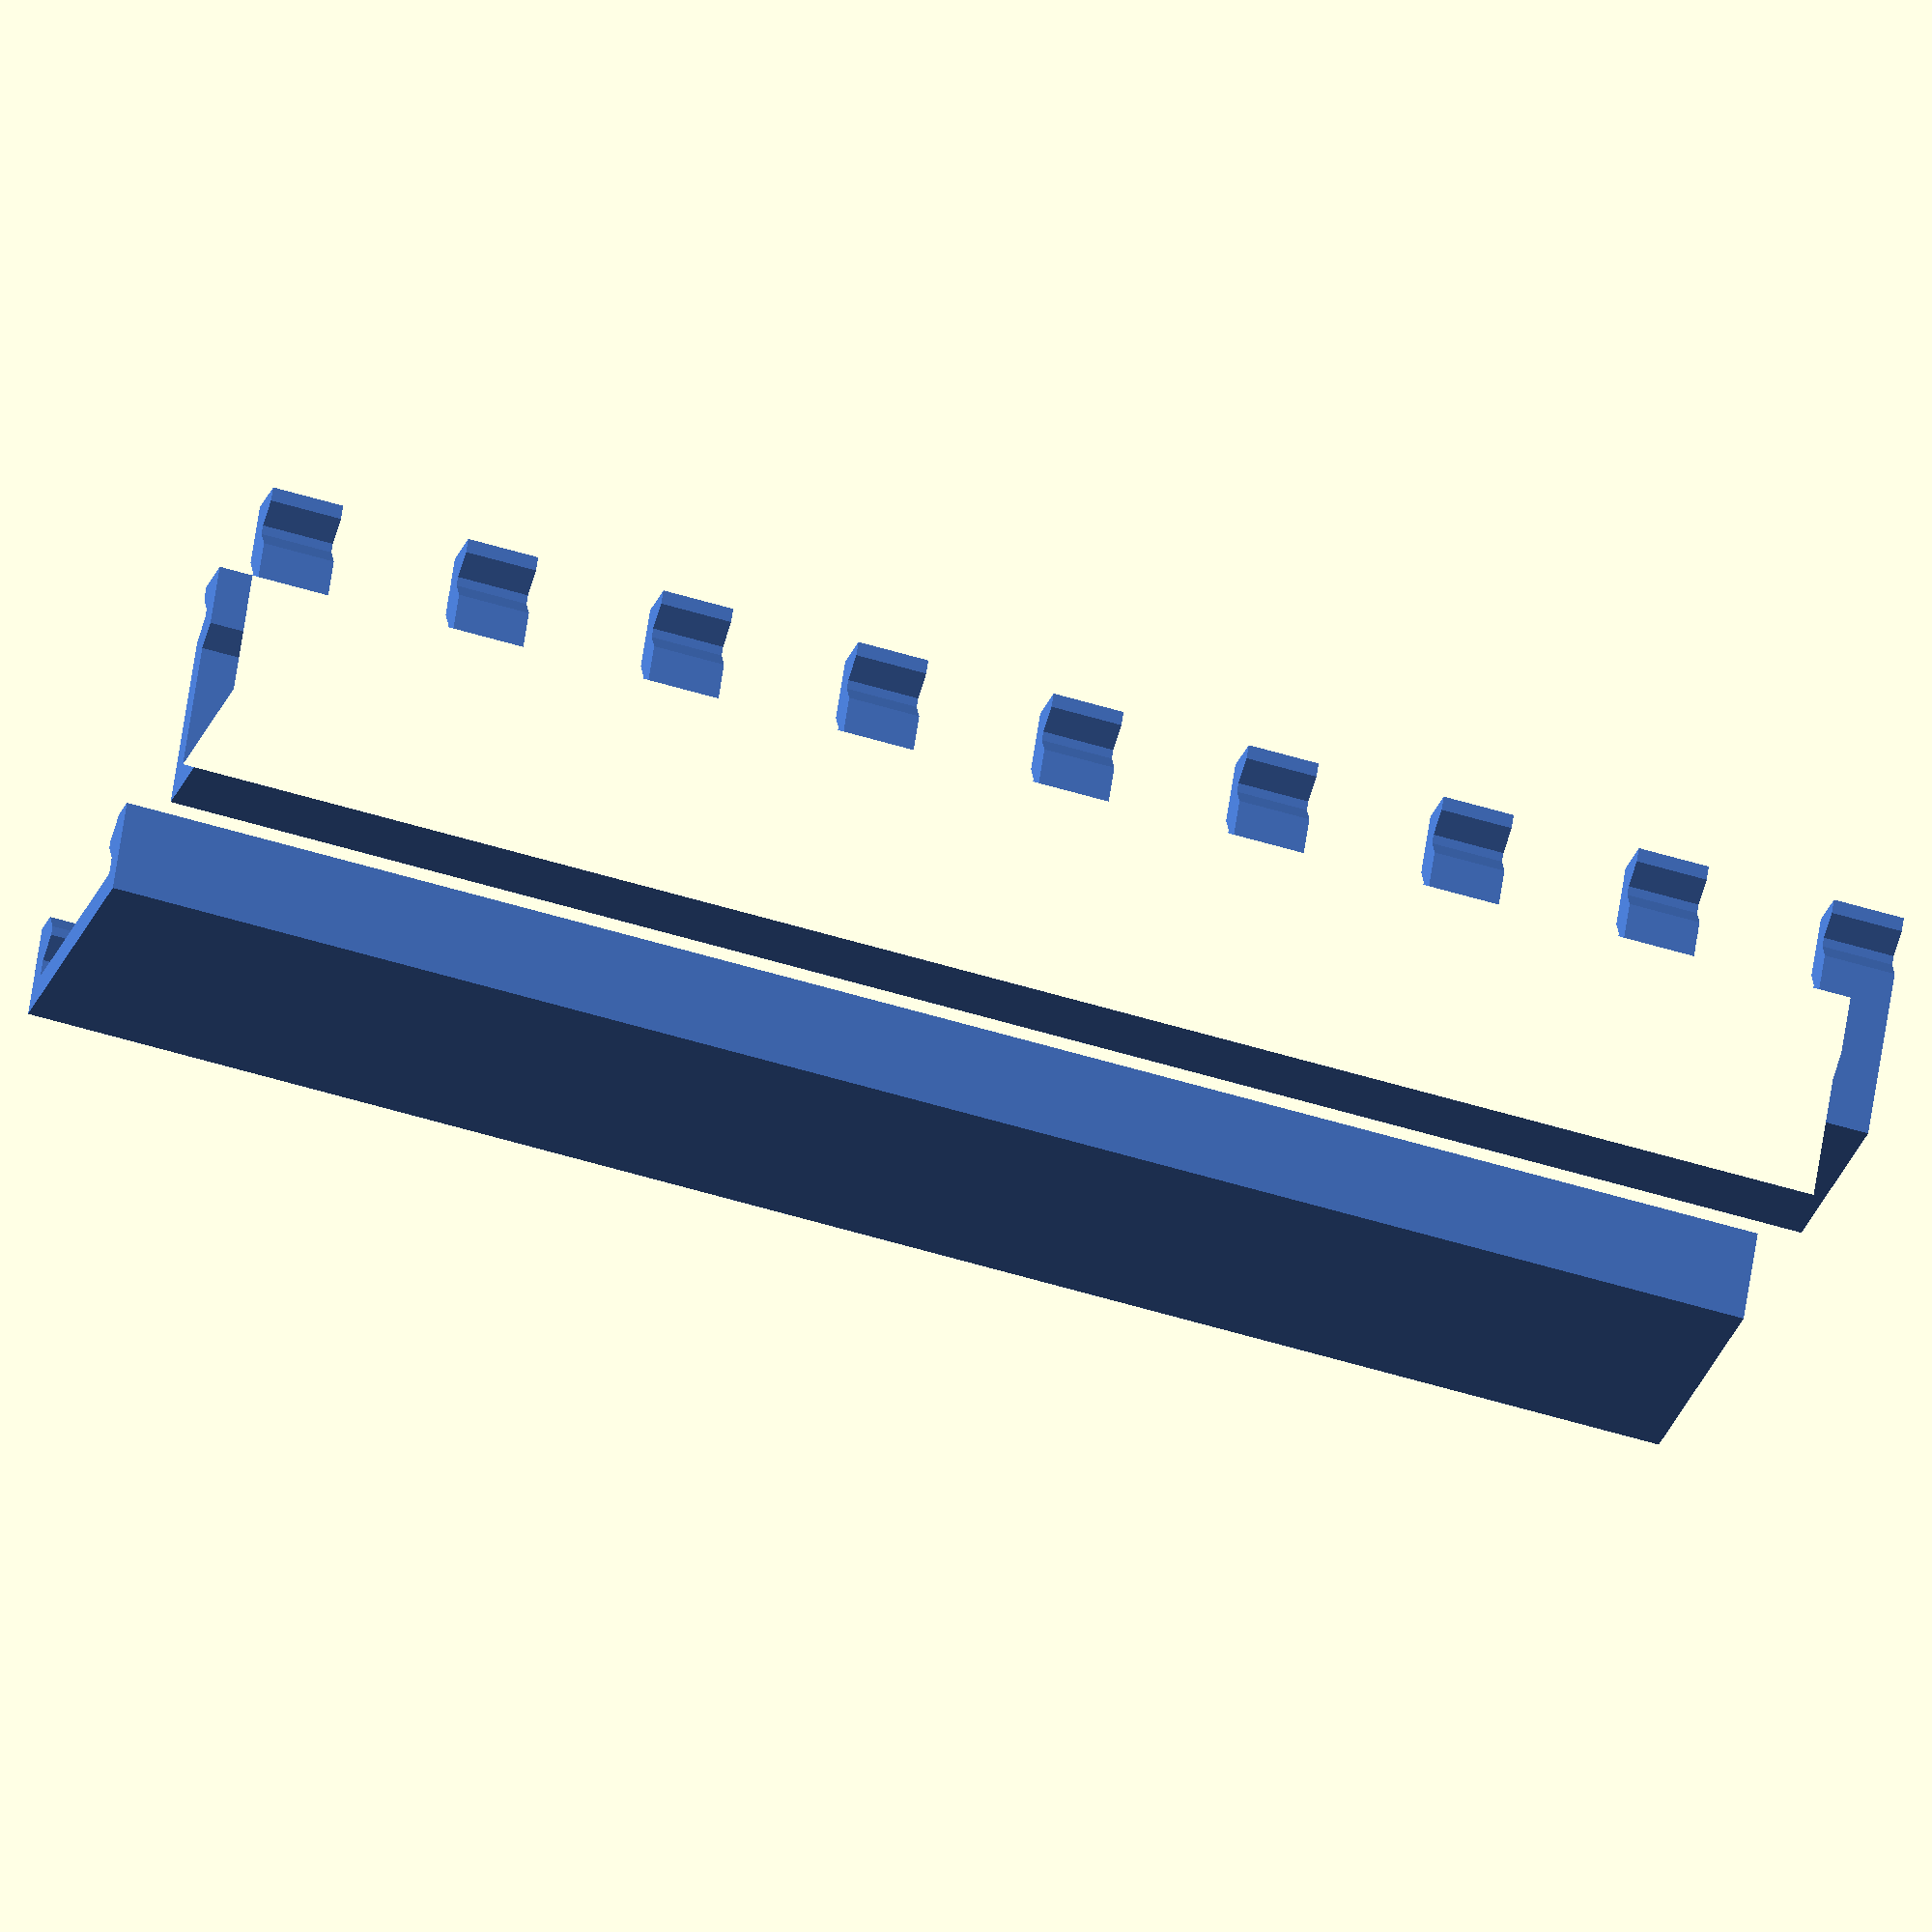
<openscad>
/*
 * Parametric cable duct with cover
 * ========================================
 *
 * Create your own custom cable duct with desired dimensions and matching top cover.
 *
 * Created by Thomas Heßling <mail@dream-dimensions.de>. 
 * License: Creative Commons - Attribution - Non-Commercial - Share Alike
 *
 * https://www.dream-dimensions.de
 * https://www.thingiverse.com/thing:3775502
 *
 * ChangeLog:
 *  - Initial release (2019-07-28)
 *    model creation works, first print successful.
 */
 
 
/*
 * Define the cable duct's final dimensions.
 * All values are millimetres. 
 */
/* [General settings] */
// Cable duct overall length
cd_length = 70;
// Cable duct width
cd_width = 10;
// Cable duct height
cd_height = 10;
// Number of fins
cd_fins = 8;
// Fin width (approximate)
cd_fin_width = 3;
// Shell thickness (should be a multiple of your nozzle diameter)
cd_shell = 1.2;

// Which part to create? Duct, cover or both.
part = "both"; // [duct:Cable duct,cover:Duct top cove,both:Both parts"]


/* [Advanced settings] */
// Mounting feature height
mf_length = 2;
// Mounting feature angle 
mf_angle = 45;
// Mounting feature depth
mf_depth = 0.8;
// Mounting feature offset from top
mf_top_offset = 0.6;
// Tolerance between cover and duct
tol = 0.15;


/* [Hidden] */
// the color
col = [0.3,0.5,0.85];
// safety offset for boolean operations, prevents spurious surfaces
s = 0.01;
// smoothness
$fn = 128;

cd_fin_spacing = (cd_length - cd_fin_width) / cd_fins;
cd_slit_width = cd_fin_spacing - cd_fin_width;


// Create the part
print_part();



/*
	Create the part based on the part-variable: duct, cover or both
*/
module print_part()
{
	if (part == "duct") {
		create_duct();		
	} else if (part == "cover") {
		create_cover();		
	} else if (part == "both") {
		create_duct();
		create_cover();
	}
}


/*
	Generates a trapezoidal profile that serves as a mounting feature for a	cover.
*/
module clip_profile()
{
	// Make the the angle is properly defined and does not lead to geometry errors
	assert(mf_angle > 0, "The angle must be greater than 0 deg.");
	assert(mf_angle <= 90, "The angle cannot be greater than 90 deg.");
	assert(mf_depth*tan(90-mf_angle)*2 <= mf_length, 
		   "The mounting feature length is too small. Increase length or the angle.");
	
	polyp = [[0,0], 
			 [0,-mf_length], 
			 [mf_depth,-mf_length+mf_depth*tan(90-mf_angle)], 
			 [mf_depth,-mf_depth*tan(90-mf_angle)]];
	polygon(polyp);
}


/*
	Cut profile for the interior of the rectangle, taking into account the mounting feature.
*/
module inner_duct_profile()
{
	cd_hwidth = cd_width/2;
	polygon([[cd_hwidth-mf_depth-cd_shell, cd_height+s],
	 [cd_hwidth-mf_depth-cd_shell, cd_height-mf_length-mf_top_offset],
	 [cd_hwidth-cd_shell, cd_height-mf_length-mf_top_offset-mf_depth*tan(45)],
	 [cd_hwidth-cd_shell, cd_shell],
	 [0, cd_shell],
	 [0, cd_height+s]]);
}

/*
	The duct's cross-sectional profile, used in an extrusion.
*/
module create_duct_profile()
{
	/*
		Basic shape: rectangle
		Subtract the mounting features from it, and also the interior bulk.
		This then serves as an extrusion profile.	
	*/
	difference() {
		difference() {
			difference() {
				scale([cd_width, cd_height])
				translate([-0.5, 0])
				square(1, center=false);
				
				union() {
					translate([-cd_width/2-s, cd_height-mf_top_offset])
					clip_profile();
					
					translate([cd_width/2+s, cd_height-mf_top_offset])
					mirror([1, 0])
					clip_profile();
				}
			}
		}
		union() {
			inner_duct_profile();
			mirror([1, 0])
			inner_duct_profile();
		}
	}

}

/*
	Create the cover profile to be extruded.
*/
module create_cover_profile()
{
	union() {
		translate([cd_width/2+tol, cd_height-mf_top_offset, 0])
		mirror([1, 0])
		clip_profile();
		
		translate([-cd_width/2-tol, cd_height-mf_top_offset, 0])
		clip_profile();
		
		polygon([[cd_width/2+tol, cd_height-mf_top_offset-mf_length],
				 [cd_width/2+tol, cd_height+tol],
				 [-cd_width/2-tol, cd_height+tol],
				 [-cd_width/2-tol, cd_height-mf_top_offset-mf_length],
				 [-cd_width/2-tol-cd_shell, cd_height-mf_top_offset-mf_length],
				 [-cd_width/2-tol-cd_shell, cd_height+tol+cd_shell],
				 [cd_width/2+tol+cd_shell, cd_height+tol+cd_shell],
				 [cd_width/2+tol+cd_shell, cd_height-mf_top_offset-mf_length],
				]);
	}
}

/*
	Extrude the duct's cross-section profile, cut boxes in regular distance to create the
	"fins" and cut holes in the bottom to save material.
*/
module create_duct()
{
	color(col)
	rotate(90, [1, 0, 0])
	difference() {
		linear_extrude(height=cd_length, center=false)
		create_duct_profile();
	

		union() {
			for (i = [0:cd_fins-1]) {
				translate([-cd_width/2-1, 3*cd_shell, i*cd_fin_spacing+cd_fin_width])
				cube([cd_width+2, cd_height+1, cd_fin_spacing-cd_fin_width]);
			}
		}
	}
	
}


/*
	Create a cover for the duct.
*/
module create_cover() 
{
	color(col)
	translate([2*cd_width, 0, cd_height+tol+cd_shell])
	rotate(180, [0, 1, 0])
	rotate(90, [1, 0, 0])
	linear_extrude(height=cd_length, center=false)
	create_cover_profile();
}
</openscad>
<views>
elev=117.3 azim=254.0 roll=351.6 proj=o view=solid
</views>
